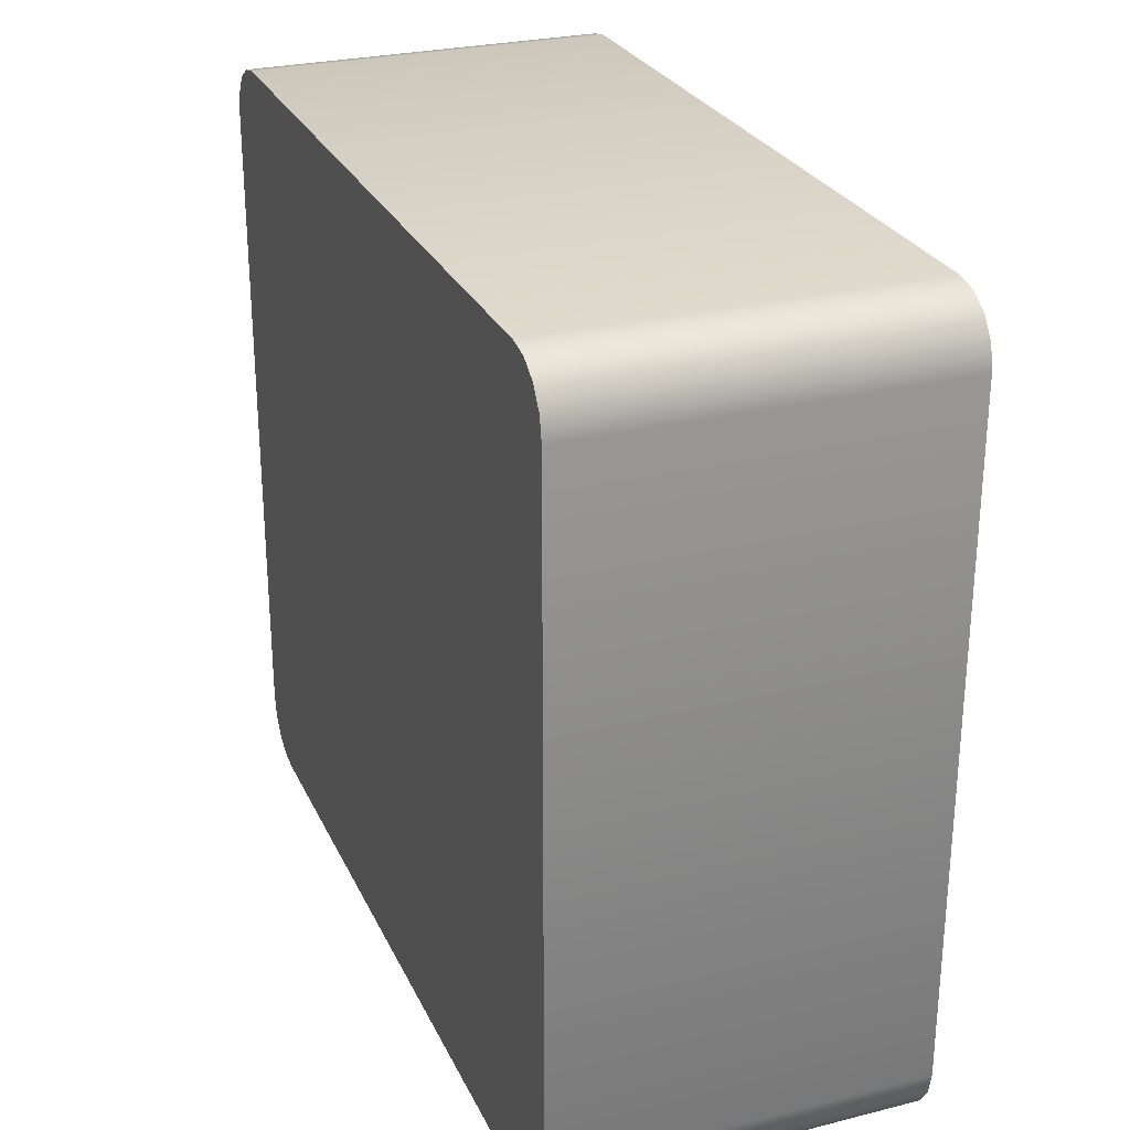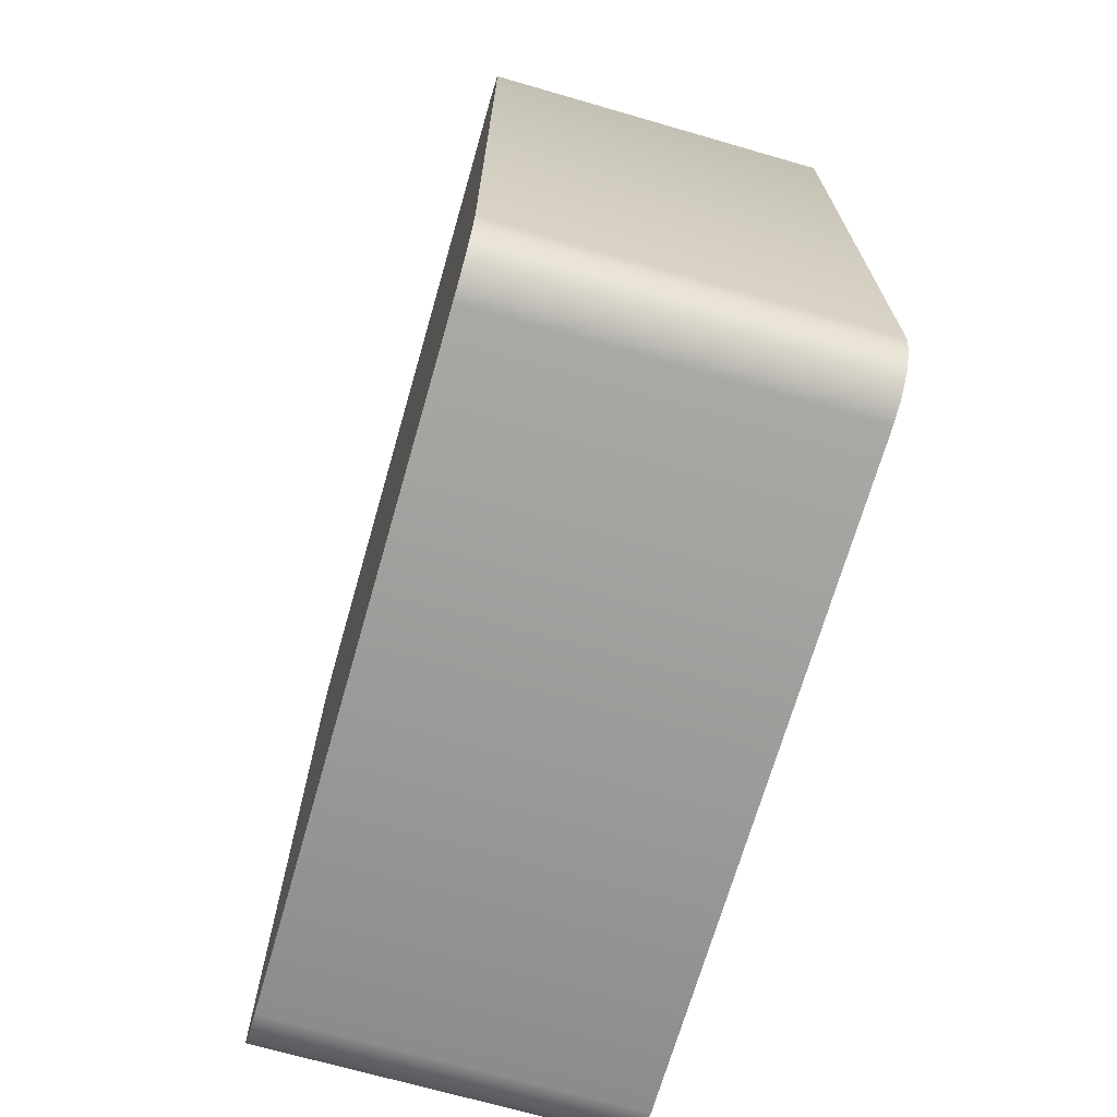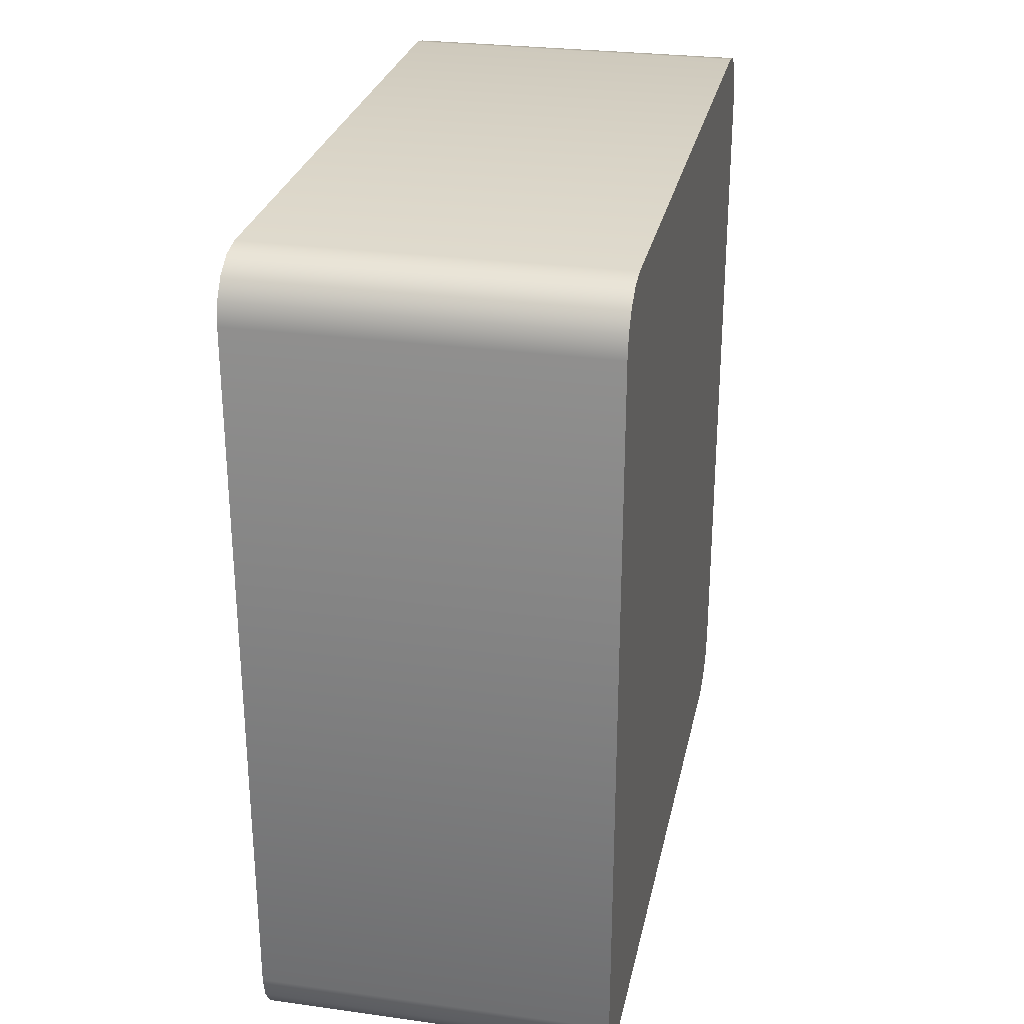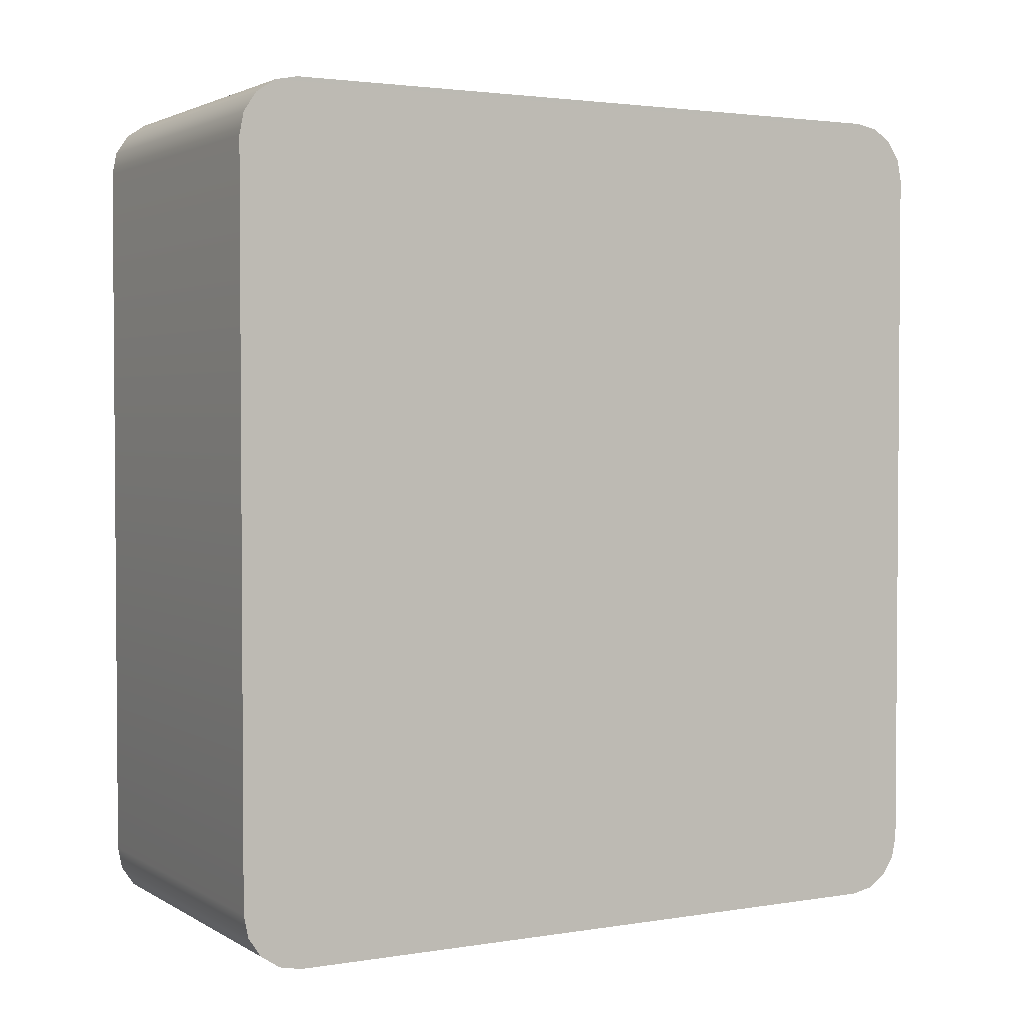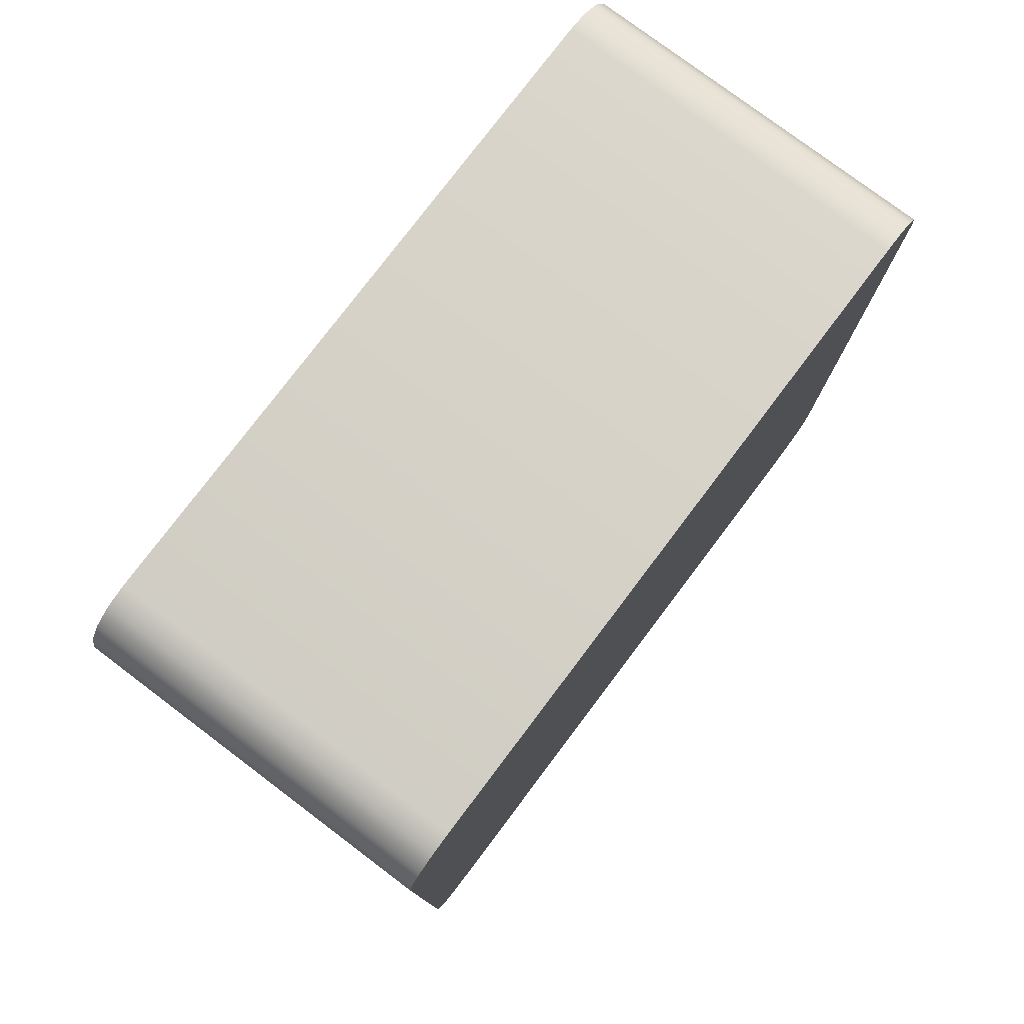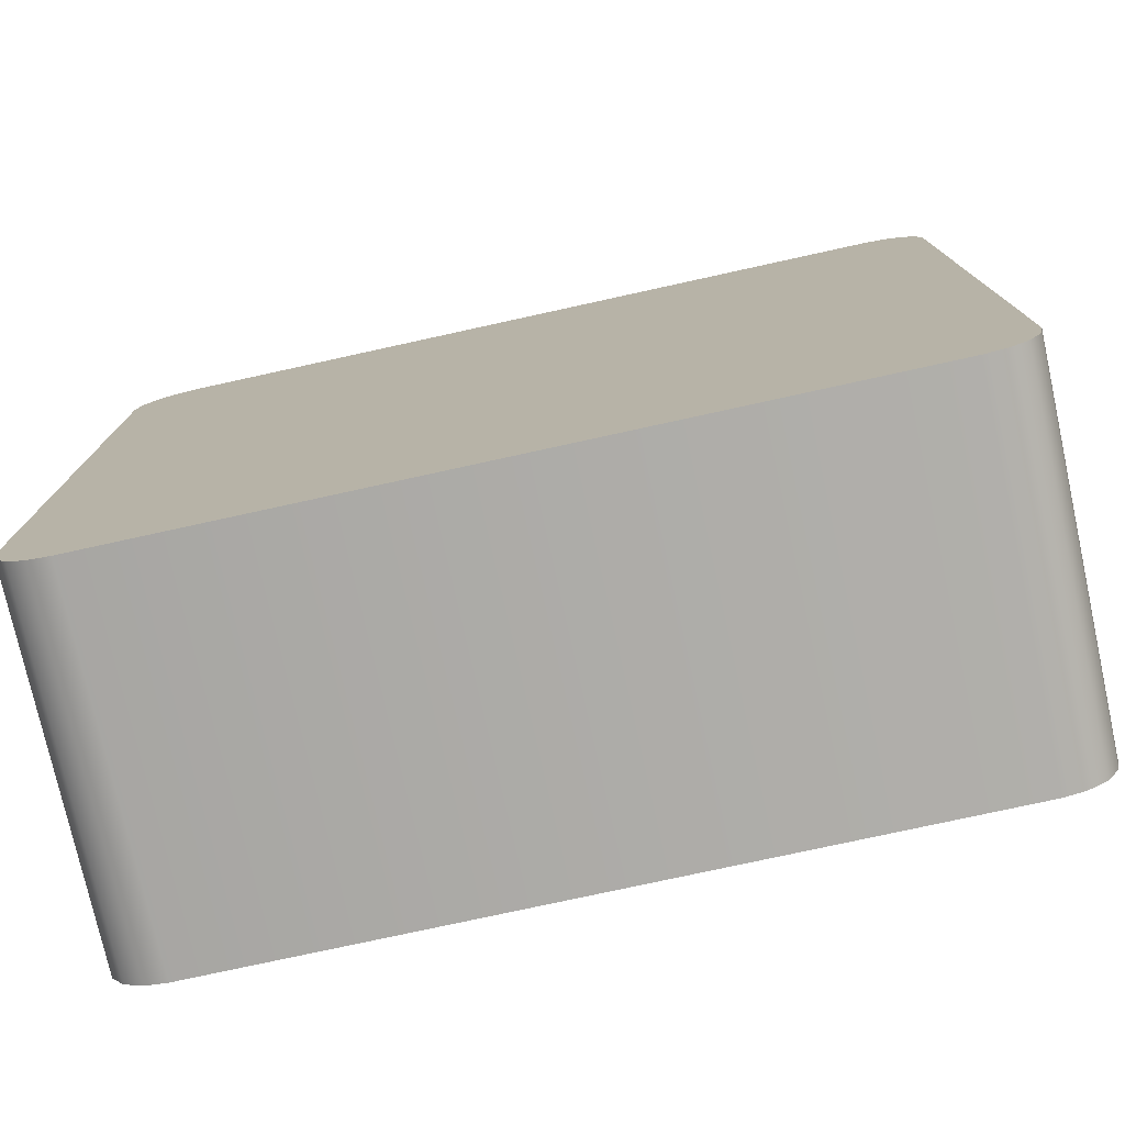
<metadata>
{"format":"obj","ext":"obj","renderer":"f3d","projection":"perspective","resolution":1024,"background":"white","views":[{"elev":27.2,"azim":158.9,"up":"+Z"},{"elev":-69.7,"azim":-16.1,"up":"+Y"},{"elev":27.8,"azim":11.8,"up":"+Y"},{"elev":2.5,"azim":-119.2,"up":"+Y"},{"elev":78.1,"azim":37.0,"up":"+Y"},{"elev":-76.5,"azim":102.4,"up":"+Z"}]}
</metadata>
<code>
g MainCity_Prop_Computer_02
v -0.1142 0.002785 0.2253
v -0.1142 -6.854e-08 0.2113
v -0.1138 7.882e-08 -0.2036
v -0.1138 0.002785 -0.2176
v -0.1142 0.01072 0.2371
v -0.1138 0.01072 -0.2295
v -0.1138 0.02259 -0.2374
v -0.1142 0.02259 0.2451
v -0.1138 0.03659 -0.2402
v -0.1142 0.03659 0.2479
v -0.1142 0.4926 0.2479
v -0.1138 0.4926 -0.2402
v -0.1138 0.5066 -0.2374
v -0.1142 0.5066 0.2451
v -0.1138 0.5185 -0.2295
v -0.1142 0.5185 0.2371
v -0.1142 0.5264 0.2253
v -0.1138 0.5264 -0.2176
v -0.1138 0.5292 -0.2036
v -0.1142 0.5292 0.2113
v 0.1129 7.882e-08 -0.2036
v 0.1125 -6.854e-08 0.2113
v 0.1125 0.002785 0.2253
v 0.1129 0.002785 -0.2176
v 0.1129 0.01072 -0.2295
v 0.1125 0.01072 0.2371
v 0.1125 0.02259 0.2451
v 0.1129 0.02259 -0.2374
v 0.1125 0.03659 0.2479
v 0.1129 0.03659 -0.2402
v 0.1125 0.4926 0.2479
v 0.1129 0.4926 -0.2402
v 0.1125 0.5066 0.2451
v 0.1129 0.5066 -0.2374
v 0.1125 0.5185 0.2371
v 0.1129 0.5185 -0.2295
v 0.1129 0.5264 -0.2176
v 0.1125 0.5264 0.2253
v 0.1129 0.5292 -0.2036
v 0.1125 0.5292 0.2113
v 0.1125 0.5264 0.2253
v -0.1142 0.5292 0.2113
v 0.1125 0.5292 0.2113
v -0.1142 0.5264 0.2253
v 0.1125 0.5185 0.2371
v -0.1142 0.5185 0.2371
v -0.1142 0.5066 0.2451
v 0.1125 0.5066 0.2451
v 0.1125 0.4926 0.2479
v -0.1142 0.4926 0.2479
v 0.1125 0.03659 0.2479
v -0.1142 0.03659 0.2479
v -0.1142 0.02259 0.2451
v 0.1125 0.02259 0.2451
v 0.1125 0.01072 0.2371
v -0.1142 0.01072 0.2371
v 0.1125 0.002785 0.2253
v -0.1142 0.002785 0.2253
v -0.1142 -6.854e-08 0.2113
v 0.1125 -6.854e-08 0.2113
v -0.1142 -6.854e-08 0.2113
v 0.1125 -6.854e-08 0.2113
v 0.1129 7.882e-08 -0.2036
v -0.1138 7.882e-08 -0.2036
v -0.1138 0.5292 -0.2036
v 0.1129 0.5292 -0.2036
v 0.1125 0.5292 0.2113
v -0.1142 0.5292 0.2113
v -0.1138 7.882e-08 -0.2036
v 0.1129 7.882e-08 -0.2036
v 0.1129 0.002785 -0.2176
v -0.1138 0.002785 -0.2176
v 0.1129 0.01072 -0.2295
v -0.1138 0.01072 -0.2295
v 0.1129 0.02259 -0.2374
v -0.1138 0.02259 -0.2374
v 0.1129 0.03659 -0.2402
v -0.1138 0.03659 -0.2402
v -0.1138 0.4926 -0.2402
v 0.1129 0.4926 -0.2402
v 0.1129 0.5066 -0.2374
v -0.1138 0.5066 -0.2374
v -0.1138 0.5185 -0.2295
v 0.1129 0.5185 -0.2295
v 0.1129 0.5264 -0.2176
v -0.1138 0.5264 -0.2176
v 0.1129 0.5292 -0.2036
v -0.1138 0.5292 -0.2036
g MainCity_Prop_Computer_02_0
f 3 2 1
f 4 3 1
f 4 1 5
f 6 4 5
f 6 5 7
f 5 8 7
f 7 8 9
f 8 10 9
f 9 10 11
f 12 9 11
f 12 11 13
f 11 14 13
f 13 14 15
f 14 16 15
f 16 17 15
f 17 18 15
f 18 17 19
f 17 20 19
f 23 22 21
f 24 23 21
f 23 24 25
f 26 23 25
f 27 26 25
f 28 27 25
f 29 27 28
f 30 29 28
f 31 29 30
f 32 31 30
f 33 31 32
f 34 33 32
f 35 33 34
f 36 35 34
f 35 36 37
f 38 35 37
f 38 37 39
f 40 38 39
f 43 42 41
f 42 44 41
f 41 44 45
f 44 46 45
f 46 47 45
f 47 48 45
f 49 48 47
f 50 49 47
f 49 50 51
f 50 52 51
f 52 53 51
f 53 54 51
f 54 53 55
f 53 56 55
f 55 56 57
f 56 58 57
f 58 59 57
f 59 60 57
f 63 62 61
f 64 63 61
f 67 66 65
f 68 67 65
f 71 70 69
f 72 71 69
f 71 72 73
f 72 74 73
f 73 74 75
f 74 76 75
f 75 76 77
f 76 78 77
f 78 79 77
f 79 80 77
f 80 79 81
f 79 82 81
f 81 82 83
f 84 81 83
f 85 84 83
f 86 85 83
f 87 85 86
f 88 87 86

</code>
